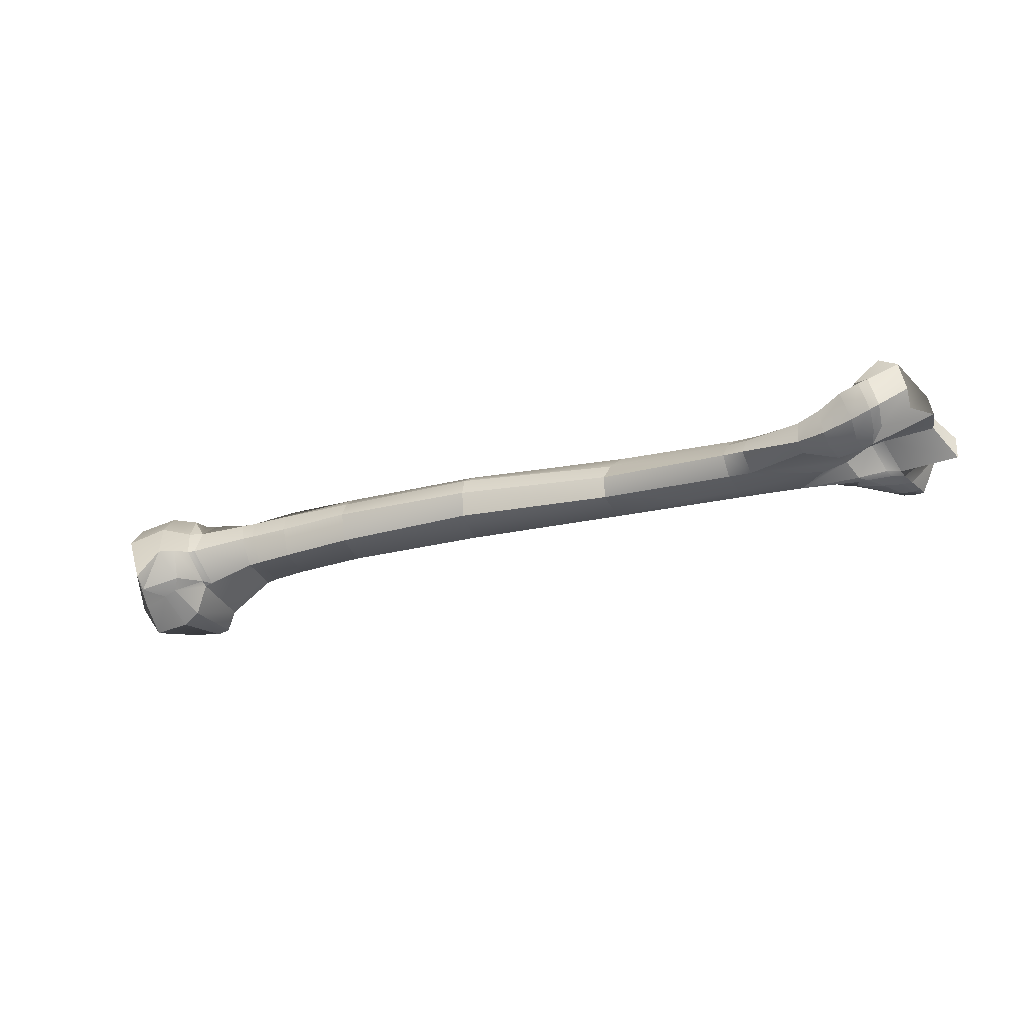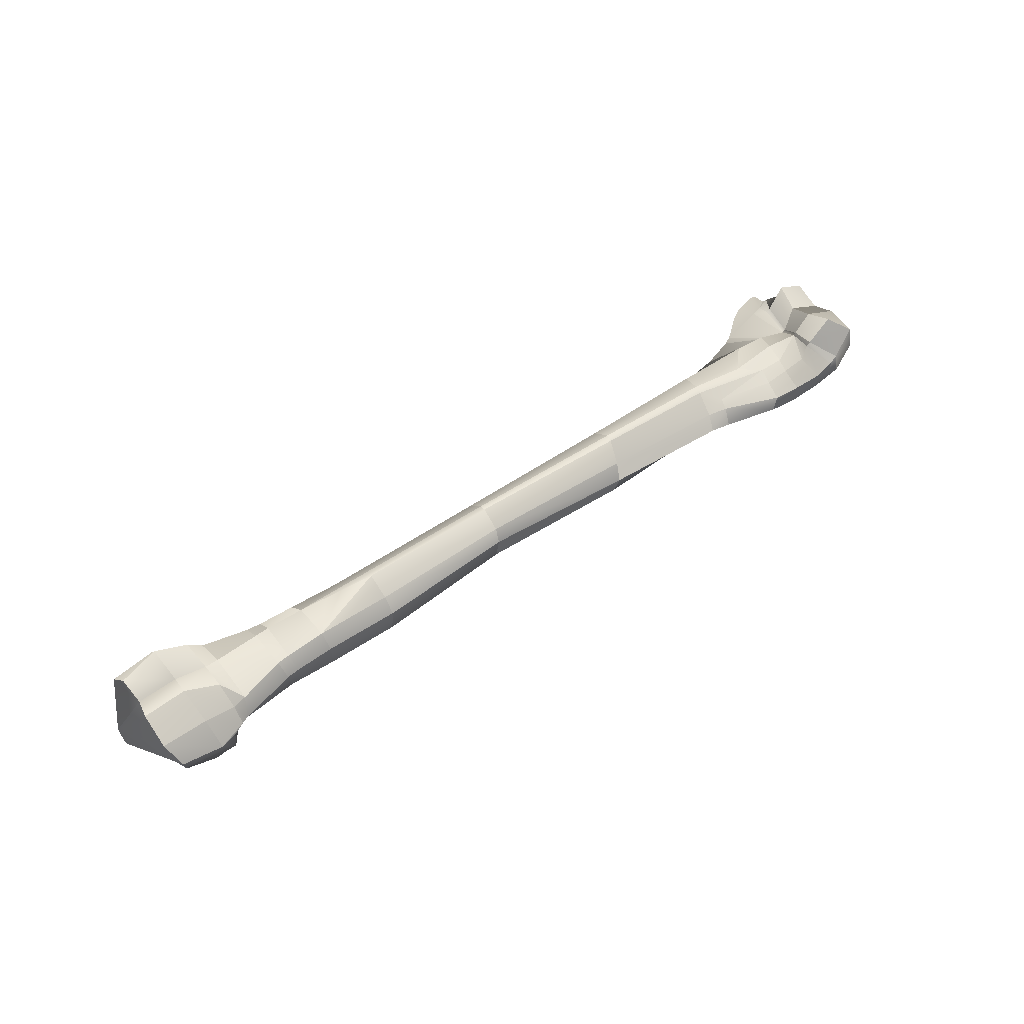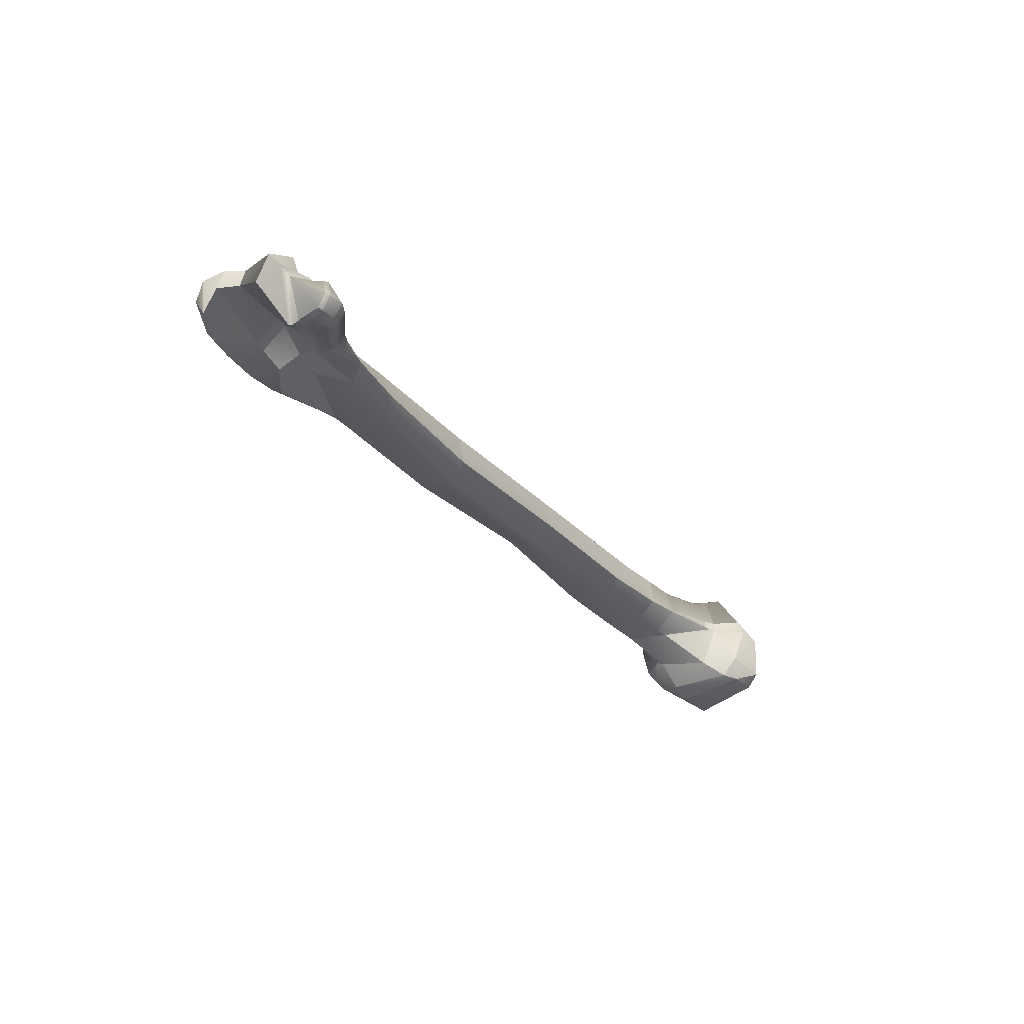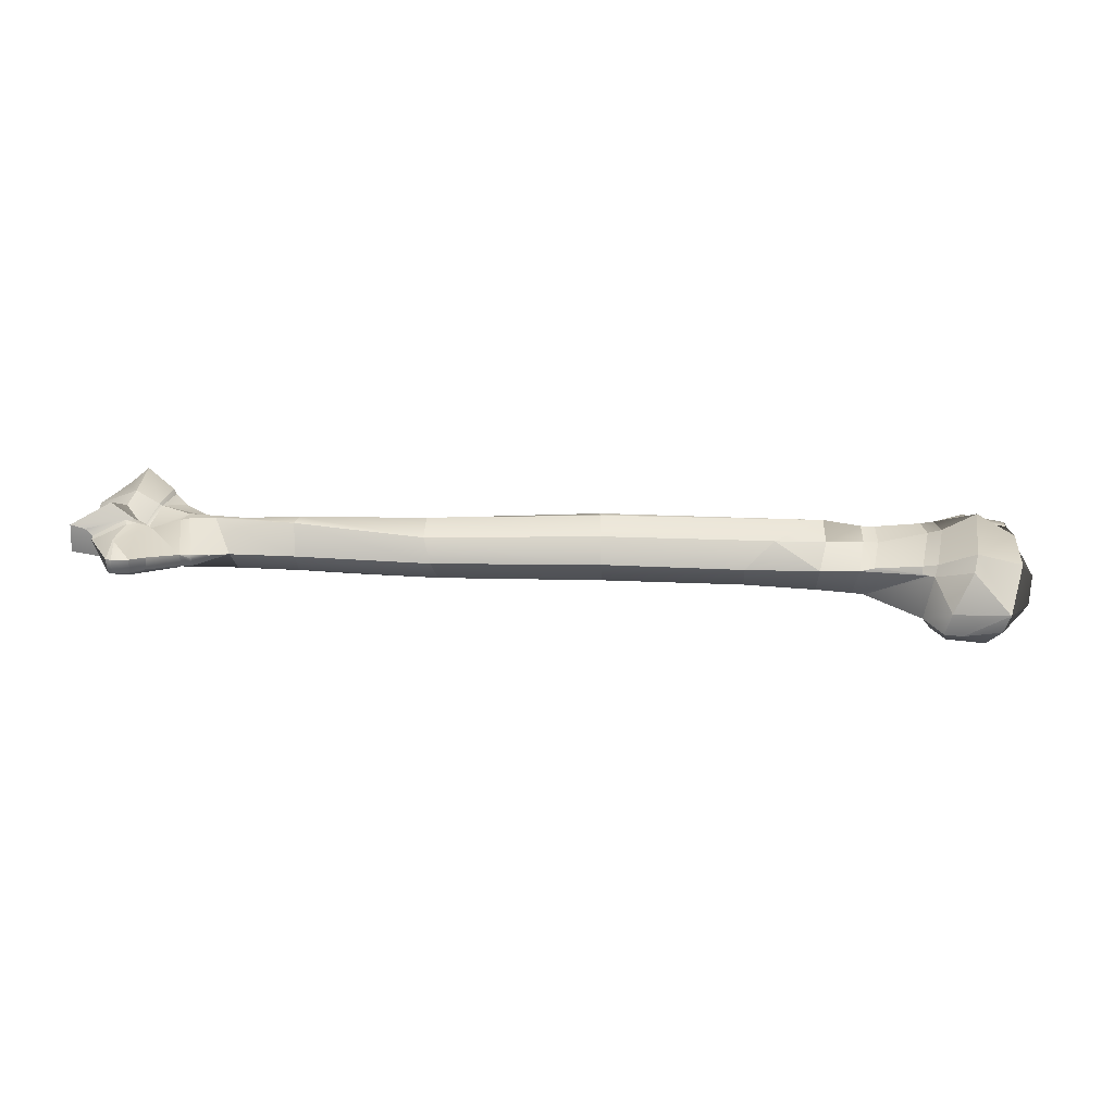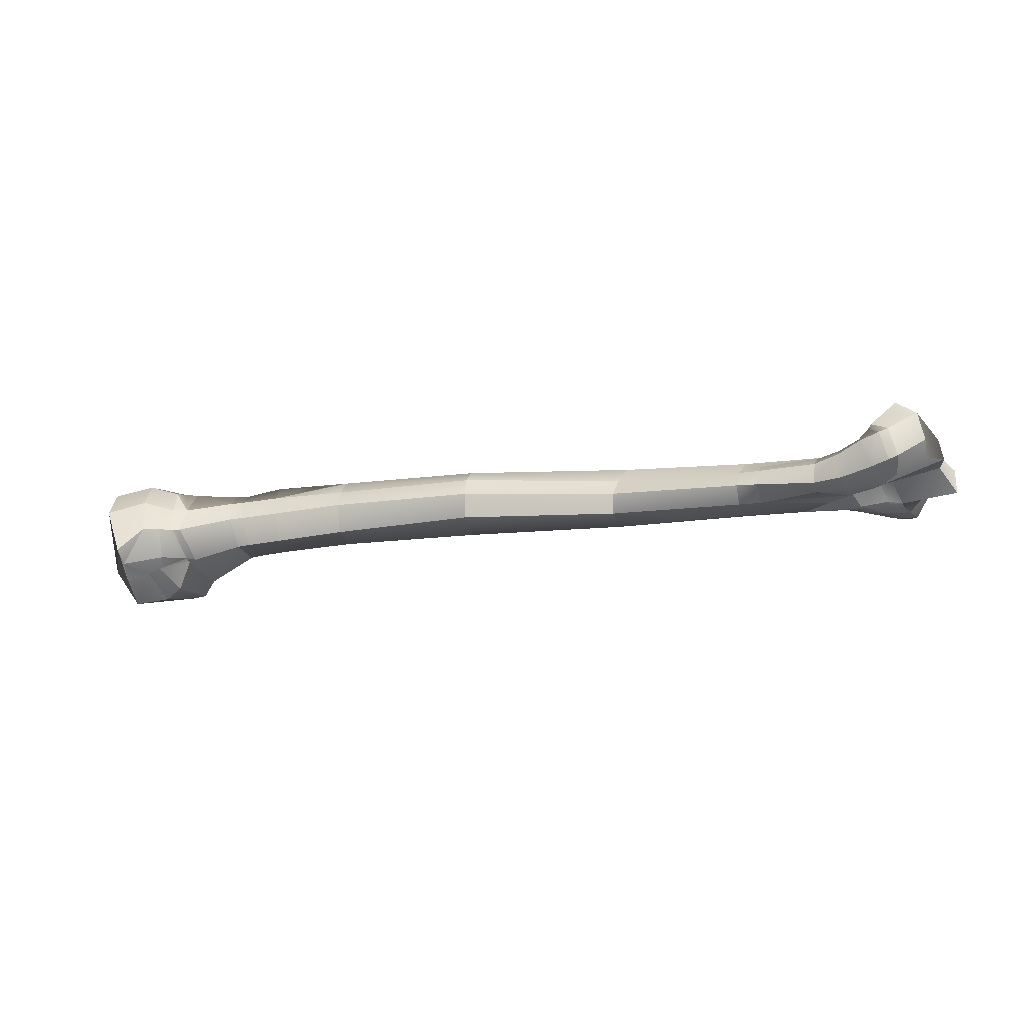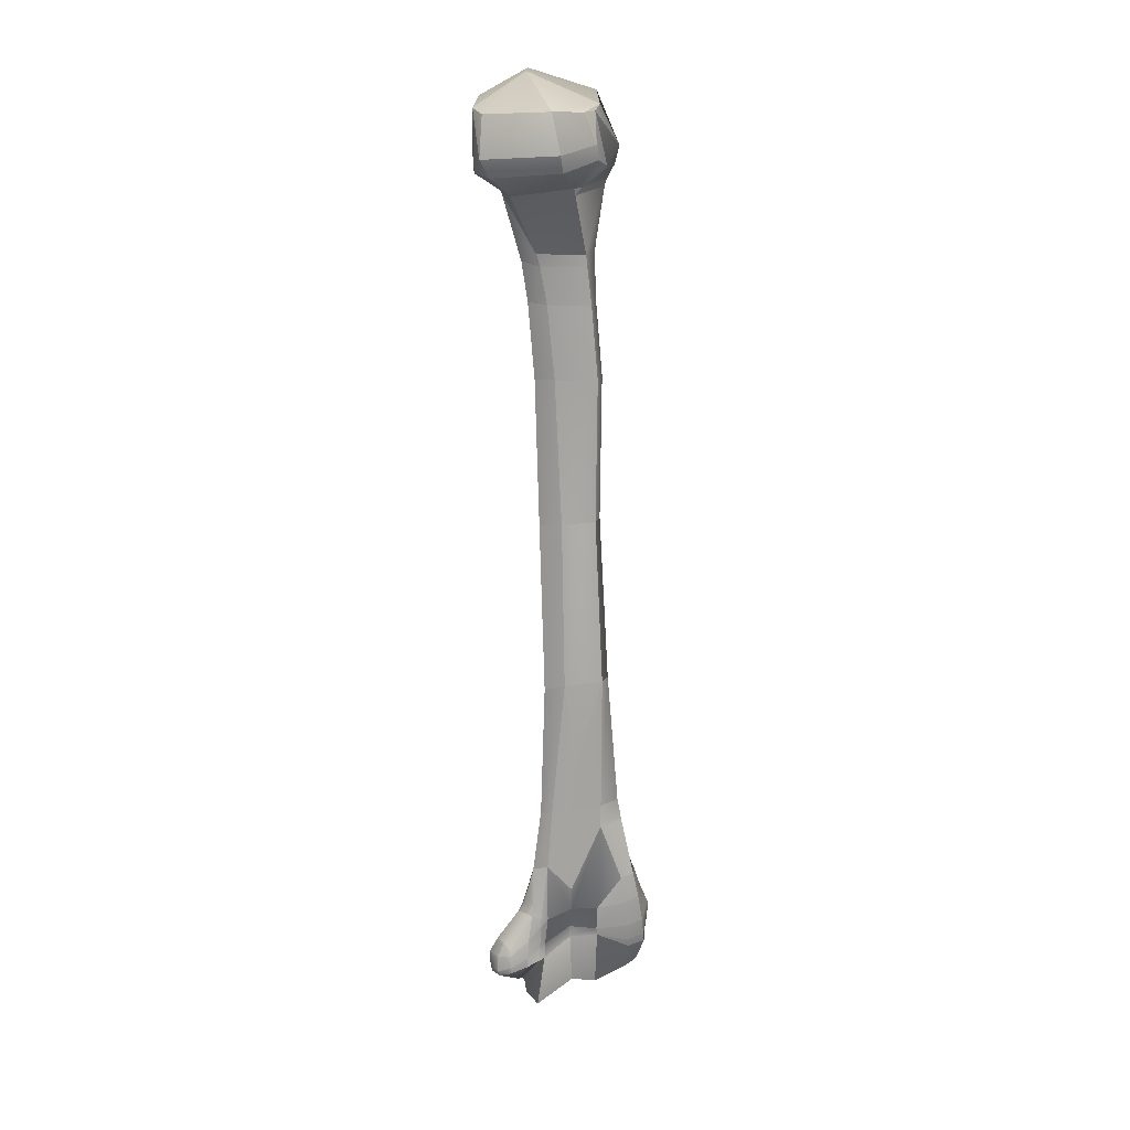
<metadata>
{"format":"obj","ext":"obj","renderer":"f3d","projection":"perspective","resolution":1024,"background":"white","views":[{"elev":-21.7,"azim":-162.8,"up":"+Z"},{"elev":49.4,"azim":139.4,"up":"+Z"},{"elev":-27.9,"azim":-60.1,"up":"+Z"},{"elev":3.3,"azim":-6.2,"up":"+Z"},{"elev":-10.2,"azim":-170.8,"up":"+Z"},{"elev":-77.1,"azim":88.0,"up":"+Z"}]}
</metadata>
<code>
v -20.42 143.8 -0.9901
v -20.44 142.4 -0.6862
v -18.9 143.6 -1.212
v -20.74 141.4 -2.149
v -20.95 141 -2.821
v -19.53 144.9 -4.867
v -21.25 141.4 -5.202
v -21.02 144.2 -5.591
v -20.61 145.4 -4.669
v -21.13 145.5 -4.476
v -19.46 145.3 -4.195
v -20.59 146.2 -2.891
v -20.41 145.7 -1.652
v -20.31 144.6 -0.7833
v -21.74 142.5 -1.282
v -21.61 144 -1.033
v -22.03 142 -2.576
v -22.17 142 -3.027
v -21.73 141.2 -4.377
v -21.87 141.8 -5.168
v -21.62 144.3 -5.16
v -22.14 144.7 -4.106
v -22.48 142.5 -4.622
v -21.33 145.8 -4.031
v -22.1 145 -3.965
v -21.26 146.1 -2.869
v -21.78 145.9 -2.905
v -21.68 145.6 -2.004
v -21.59 145 -1.18
v -18.68 144.4 -1.081
v -19.03 142.2 -1.499
v -19.72 141.4 -5.084
v -19.56 143.8 -5.729
v -19.51 141.1 -4.436
v -18.21 142.9 -4.192
v -19.06 141.2 -2.546
v -18.06 142.9 -3.075
v -19.21 145.5 -3.604
v -18.7 145.4 -1.99
v -22.2 142.9 -1.413
v -22.15 144 -1.097
v -23.94 144 -1.205
v -24.49 144 -1.184
v -25.89 144.2 -0.9607
v -27.09 144.3 -0.9304
v -27.93 143.6 -1.725
v -34.49 144 -1.538
v -41.15 144.3 -1.556
v -34.41 144.8 -0.7731
v -28.94 144.7 -0.9021
v -34.4 145.1 -0.7067
v -25.99 143.4 -1.77
v -24.28 142.7 -2.731
v -24.8 142.9 -2.847
v -26.25 143.2 -2.858
v -24.44 145.2 -3.564
v -24.9 145.3 -3.518
v -24.92 143.6 -3.715
v -26.28 145.5 -3.4
v -26.27 143.9 -3.602
v -24.17 145.5 -2.45
v -24.66 145.5 -2.403
v -24.02 145.2 -1.733
v -24.51 145.2 -1.697
v -26.14 145.6 -2.274
v -26.06 145.3 -1.559
v -28.94 145.6 -1.442
v -22.04 145.8 -2.86
v -22.25 145.5 -2.005
v -22.41 144.7 -4
v -22.59 142.2 -2.908
v -22.54 142.3 -2.637
v -24.48 143.4 -3.773
v -22.4 142.1 -2.981
v -34.32 145.9 -1.161
v -40.64 146.3 -1.457
v -28.94 146 -2.05
v -34.3 146.1 -1.767
v -28.99 145.8 -3.159
v -34.31 145.9 -2.714
v -40.41 146.4 -2.818
v -28.98 144.2 -3.417
v -34.36 144.7 -3.238
v -29.08 143.5 -2.811
v -34.51 143.8 -2.597
v -40.91 144.3 -2.536
v -45.93 144.3 -2.237
v -45.97 144.9 -1.016
v -40.99 145.2 -0.8424
v -45.8 145.6 -0.8121
v -40.91 145.5 -0.8678
v -45.71 146 -0.8741
v -40.46 146.6 -2.052
v -45.48 146.8 -1.403
v -45.37 147.2 -1.977
v -46.35 146.7 -1.163
v -45.45 146.6 -2.622
v -43.7 145.5 -2.973
v -45.63 145.5 -2.832
v -40.59 145 -3.12
v -45.8 144.7 -2.764
v -46.31 146.6 -2.588
v -48.03 144.6 -2.65
v -48.53 147.3 -1.054
v -48.42 148 -1.377
v -46.26 147 -1.385
v -48.36 147.9 -2.109
v -46.16 147.4 -1.993
v -48.87 145.2 -0.8238
v -48.33 144.1 -2.12
v -49.03 143.9 -2.156
v -49.74 146.6 -2.39
v -48.97 145.6 -2.476
v -49.92 145.6 -2.177
v -50.26 144.7 -2.512
v -50.71 146.6 -2.143
v -51.04 146.6 -2.008
v -50.91 145.6 -1.553
v -51.37 145.6 -1.475
v -53.41 146.7 -1.082
v -53.31 145.7 -1.242
v -53.28 145.5 -0.6782
v -51.06 146.4 -0.3259
v -52.13 145.2 -0.3352
v -49.89 146 -0.6893
v -51.57 145.4 -1.178
v -51.41 145.4 -1.233
v -50.17 145.3 -0.8872
v -48.74 146.7 -0.8796
v -47.93 146 -0.8434
v -49.85 145.3 -0.8378
v -50.62 147.6 0.2153
v -50.95 146.4 -0.3911
v -50.13 147.7 -0.3964
v -49.65 146.9 -0.7508
v -49.38 147.5 -0.7838
v -51.9 146.3 0.1909
v -51.57 147.6 1.028
v -53.23 146.5 -0.2814
v -52.61 148.3 -0.6232
v -52.63 147.9 -1.242
v -51.53 147.9 -1.864
v -51.22 147.9 -1.996
v -50.54 147.8 -2.197
v -51.34 144.6 -2.327
v -54.04 143.9 -1.007
v -52.59 144.1 -0.1905
v -51.56 144.3 -0.8952
v -52.49 143.3 -2.728
v -51.84 143.9 -2.689
v -51.48 144.4 -2.489
v -51.13 144 -2.662
v -50.56 144.4 -2.554
v -50.05 143.9 -2.525
v -50.12 144.1 -2.584
v -49.64 144.1 -2.531
v -49.69 143.8 -2.282
v -49.72 143.7 -2.124
v -50.1 143.5 -2.108
v -51.8 142.4 -2.219
v -51.56 143.8 -0.9691
v -51.98 143.6 -0.9757
v -51.17 143.9 -1.077
v -52.04 143.8 -0.8266
v -52.38 142.9 -1.483
v -53.24 143.6 -1.547
v -52.23 143.9 -2.648
v -53.23 143.8 -1.401
v -51.99 144.4 -2.543
v -52.63 142.6 -2.2
v -52.33 142.7 -1.569
v -52.44 142.5 -2.222
v -51.22 142.7 -2.153
v -52.58 142.9 -2.695
v -52.4 142.8 -2.73
v -51.8 142.8 -2.703
v -51.27 143 -2.603
v -52.24 143.3 -2.79
v -51.77 143.3 -2.794
v -51.53 143.3 -2.751
v -54.06 144.4 -2.005
v -53.51 143.8 -1.151
v -51.74 144.3 -0.8316
v -49.38 148.2 -1.974
v -49.28 148.3 -1.102
v -50.48 148.4 -1.658
v -50.13 148.7 -0.6562
v -51.2 148.5 -1.386
v -50.85 148.7 -0.3437
v -50.51 147.5 0.03324
v -51.54 148.6 -1.251
v -51.2 148.6 -0.1969
v -49.52 147.7 -2.361
v -52.34 148.3 0.4364
v -27.84 144.4 -0.9671
v -48.48 147.5 -2.394
v -50.22 144.4 -2.576
v -51.89 144.6 -2.416
v -24.57 143.2 -1.757
v -24.03 143.1 -1.772
f 3 1 14 30
f 31 2 1 3
f 7 34 32
f 34 19 5
f 4 2 31 36
f 34 7 20 19
f 33 8 7 32
f 9 8 33 6
f 7 8 21 20
f 39 13 12 38
f 14 13 39 30
f 38 12 11
f 16 1 2 15
f 14 1 16 29
f 18 5 19
f 23 18 19 20
f 15 2 4 17
f 25 10 24
f 21 22 23 20
f 22 21 10 25
f 26 27 25 24
f 28 13 14 29
f 27 12 13 28
f 26 12 27
f 24 11 12 26
f 11 6 38
f 34 36 37 35
f 35 37 39 38
f 32 34 35 33
f 33 35 38 6
f 30 39 37 3
f 3 37 36 31
f 16 41 69 29
f 200 40 72 53
f 40 15 17 72
f 43 64 63 42
f 52 44 43 199
f 66 44 45
f 66 45 195 50
f 46 47 49 44
f 47 48 89 49
f 44 49 51 50
f 49 89 91 51
f 195 44 50
f 44 66 64 43
f 53 74 54
f 74 73 58 54
f 54 58 60 55
f 55 84 46
f 55 60 82 84
f 73 56 57 58
f 58 57 59 60
f 60 59 79 82
f 61 63 64 62
f 62 64 66 65
f 56 61 62 57
f 57 62 65 59
f 59 65 77 79
f 65 66 67 77
f 66 50 67
f 69 63 61 68
f 29 69 28
f 28 69 68 27
f 27 68 70 25
f 68 61 56 70
f 70 22 25
f 70 56 22
f 56 73 23 22
f 73 74 18 23
f 74 71 18
f 71 72 17 18
f 71 74 53 72
f 67 75 78 77
f 75 76 93 78
f 77 78 80 79
f 78 93 81 80
f 76 75 51 91
f 75 67 50 51
f 79 80 83 82
f 80 81 100 83
f 82 83 85 84
f 83 100 86 85
f 84 85 47 46
f 85 86 48 47
f 100 101 87 86
f 86 87 88 48
f 109 88 87 110
f 110 87 101 103
f 48 88 90 89
f 89 90 92 91
f 129 92 90 130
f 130 90 88 109
f 76 94 95 93
f 93 95 97 81
f 95 108 102 97
f 95 94 106 108
f 96 94 92 129
f 94 76 91 92
f 81 97 99 98
f 81 98 100
f 98 99 101 100
f 103 101 99 113
f 113 99 97 102
f 104 105 106 96
f 106 105 107 108
f 108 107 196 102
f 196 112 102
f 102 112 114 113
f 114 115 103 113
f 112 116 118 114
f 116 117 119 118
f 117 120 121 119
f 120 139 122 121
f 139 137 124 122
f 137 123 126 124
f 123 133 127 126
f 125 128 127 133
f 125 135 129 130
f 130 109 128 125
f 109 131 128
f 123 132 190 133
f 134 136 135 133
f 136 104 129 135
f 133 135 125
f 123 137 138 132
f 137 139 194 138
f 139 120 141 194
f 194 141 140
f 120 117 142 141
f 117 143 142
f 117 116 144 143
f 198 145 118 119
f 181 198 119 121
f 147 146 122 124
f 146 181 121 122
f 183 147 124 126
f 148 183 126 127
f 169 167 150 151
f 167 149 178 150
f 151 150 152 153
f 150 178 179 152
f 152 179 180 155
f 198 169 151 145
f 145 151 153 115
f 177 154 155 180
f 173 159 154 177
f 154 156 197 155
f 159 157 156 154
f 159 158 157
f 197 156 110 103
f 156 157 111 110
f 157 158 111
f 158 110 111
f 158 131 109 110
f 160 163 159 173
f 171 161 163 160
f 165 162 161 171
f 162 164 161
f 164 183 148 161
f 170 166 162 165
f 174 167 166 170
f 167 169 168 166
f 164 168 182 183
f 168 169 198 182
f 165 171 172 170
f 171 160 172
f 170 172 175 174
f 172 160 176 175
f 160 173 177 176
f 174 175 178 149
f 175 176 179 178
f 176 177 180 179
f 181 146 182 198
f 146 147 183 182
f 107 105 185 184
f 105 104 136 185
f 184 185 187 186
f 185 136 134 187
f 186 187 189 188
f 187 134 190 189
f 188 189 192 191
f 189 190 132 192
f 144 186 188 143
f 143 188 191 142
f 132 138 194 192
f 192 194 140 191
f 52 55 46
f 54 55 52 199
f 158 159 128 131
f 159 163 127 128
f 196 193 112
f 107 184 193 196
f 116 112 193 144
f 184 186 144 193
f 115 114 118 145
f 197 103 115 153
f 152 155 197 153
f 163 161 148 127
f 149 167 174
f 190 134 133
f 52 46 44
f 45 44 195
f 10 21 8 9
f 11 24 10 9
f 4 5 18 17
f 34 5 4 36
f 11 9 6
f 42 200 199 43
f 166 168 164 162
f 40 200 42 41
f 15 40 41 16
f 200 53 54 199
f 140 141 142 191
f 41 42 63 69
f 129 104 96
f 94 96 106

</code>
